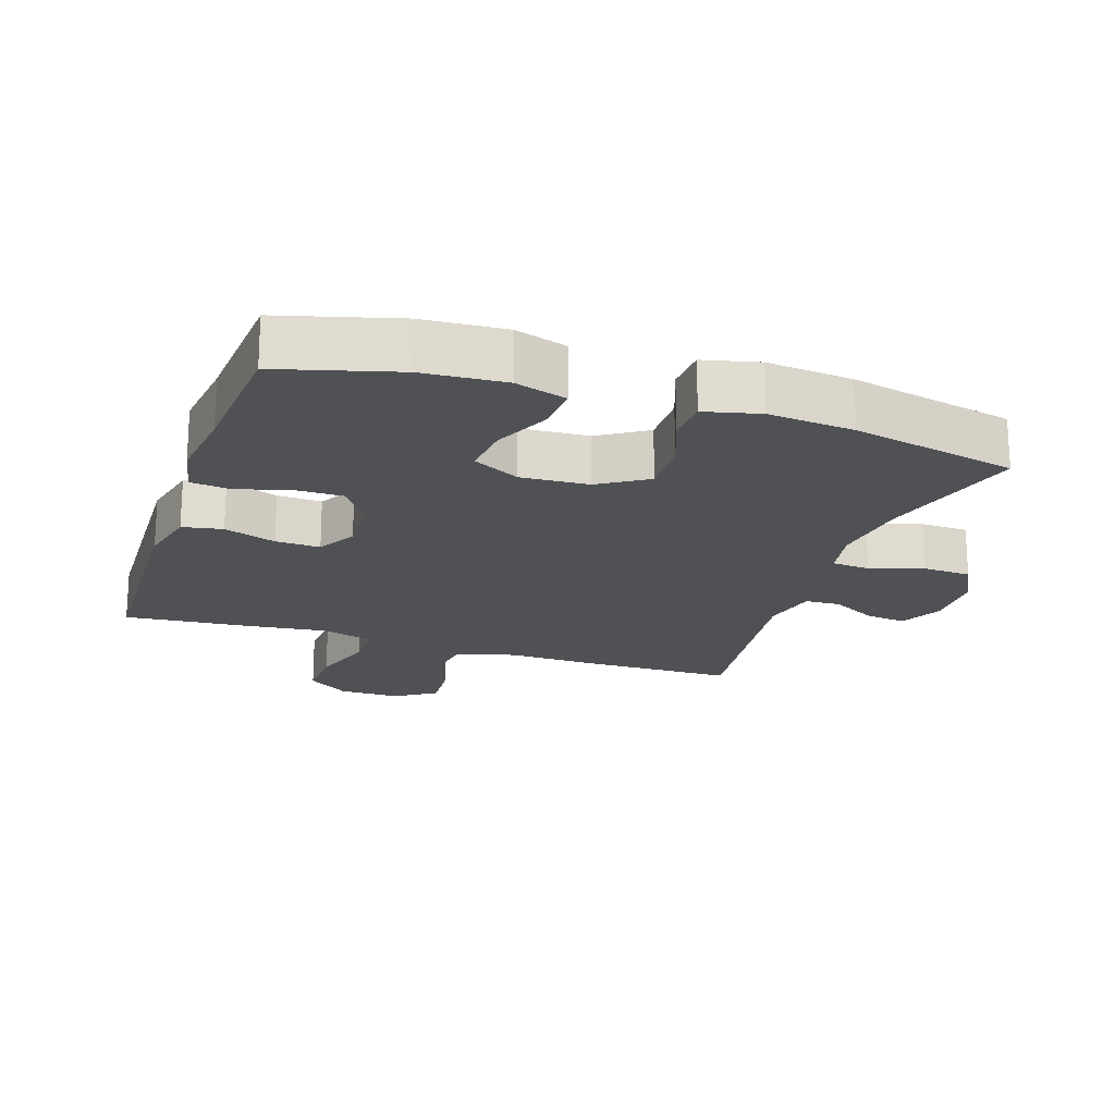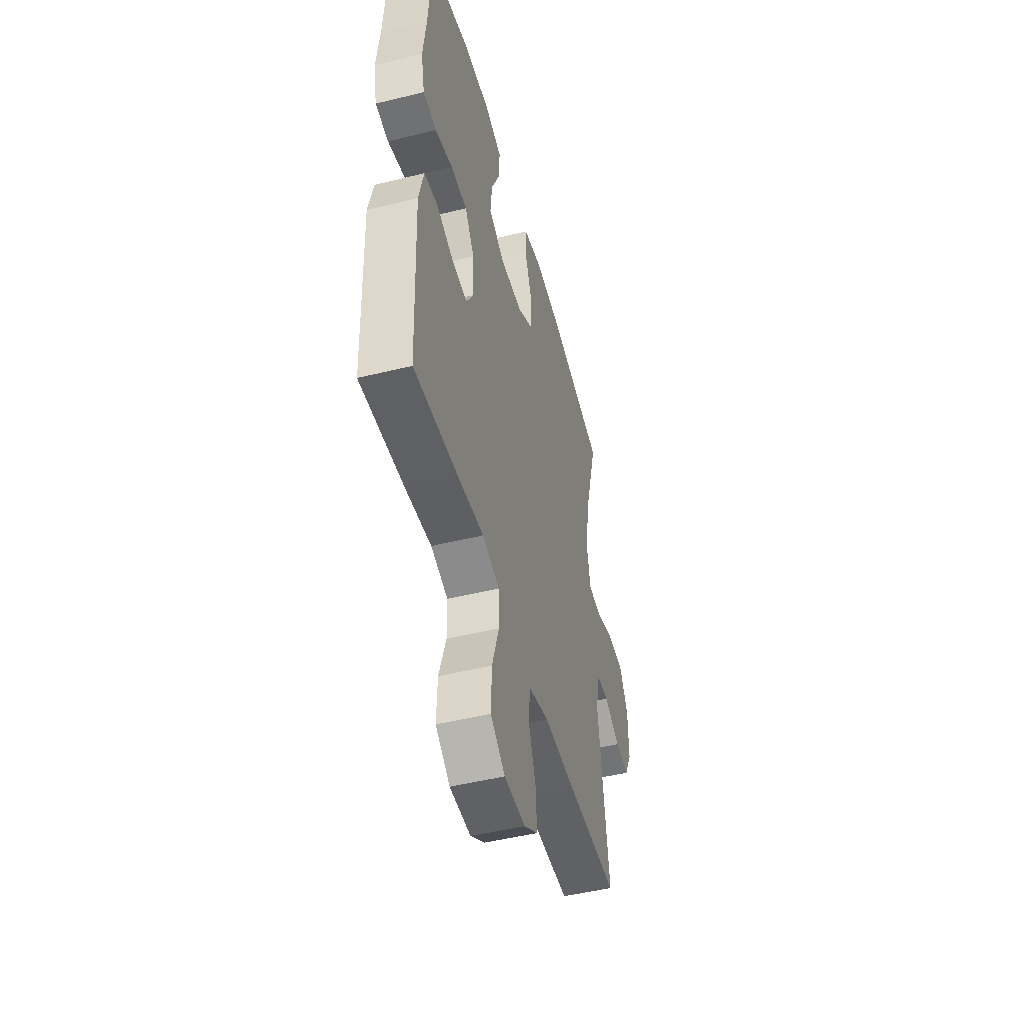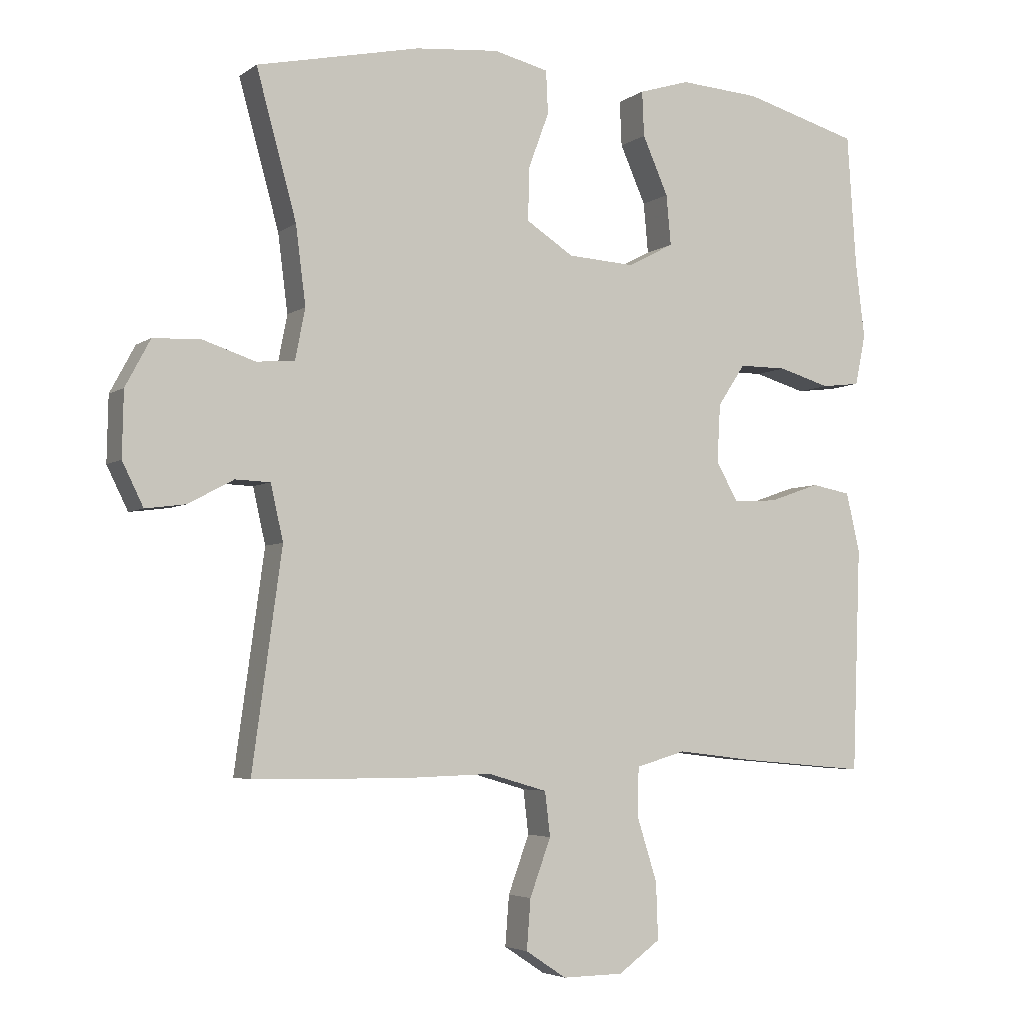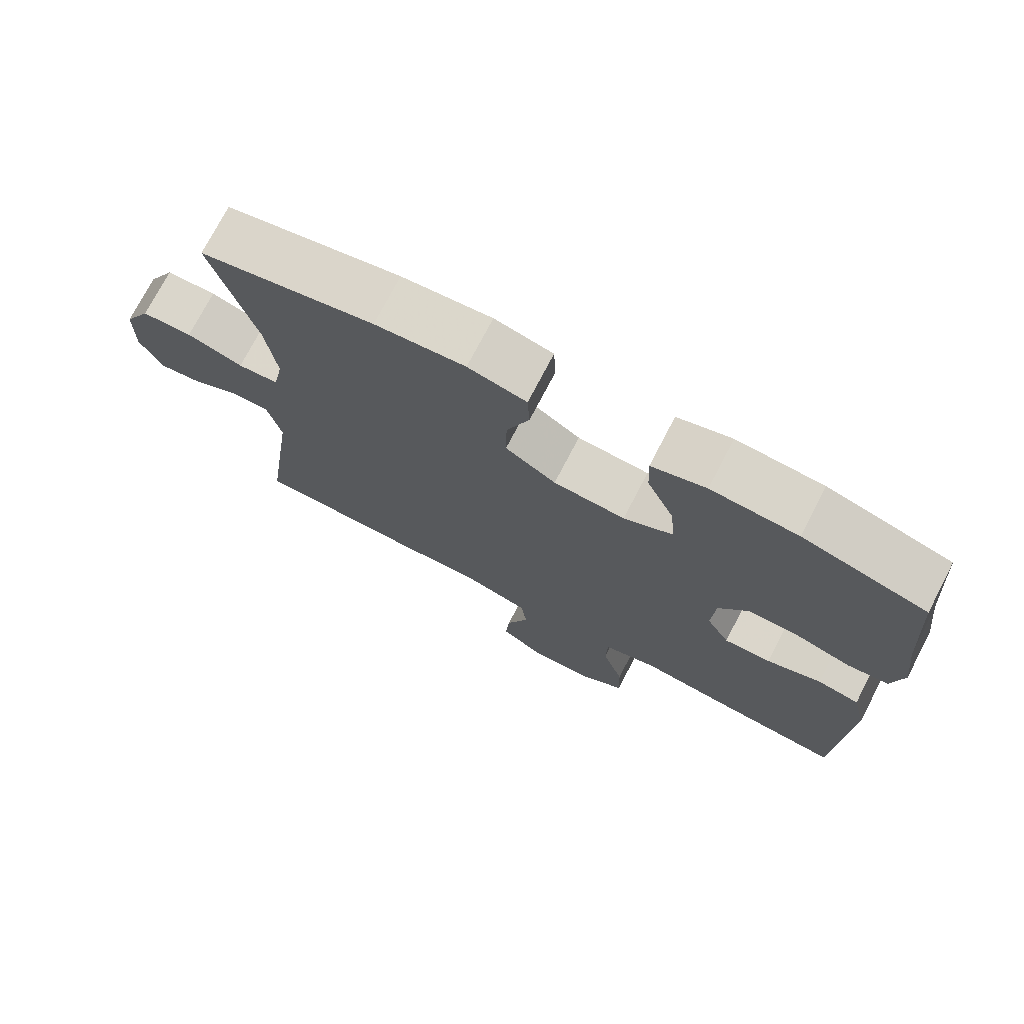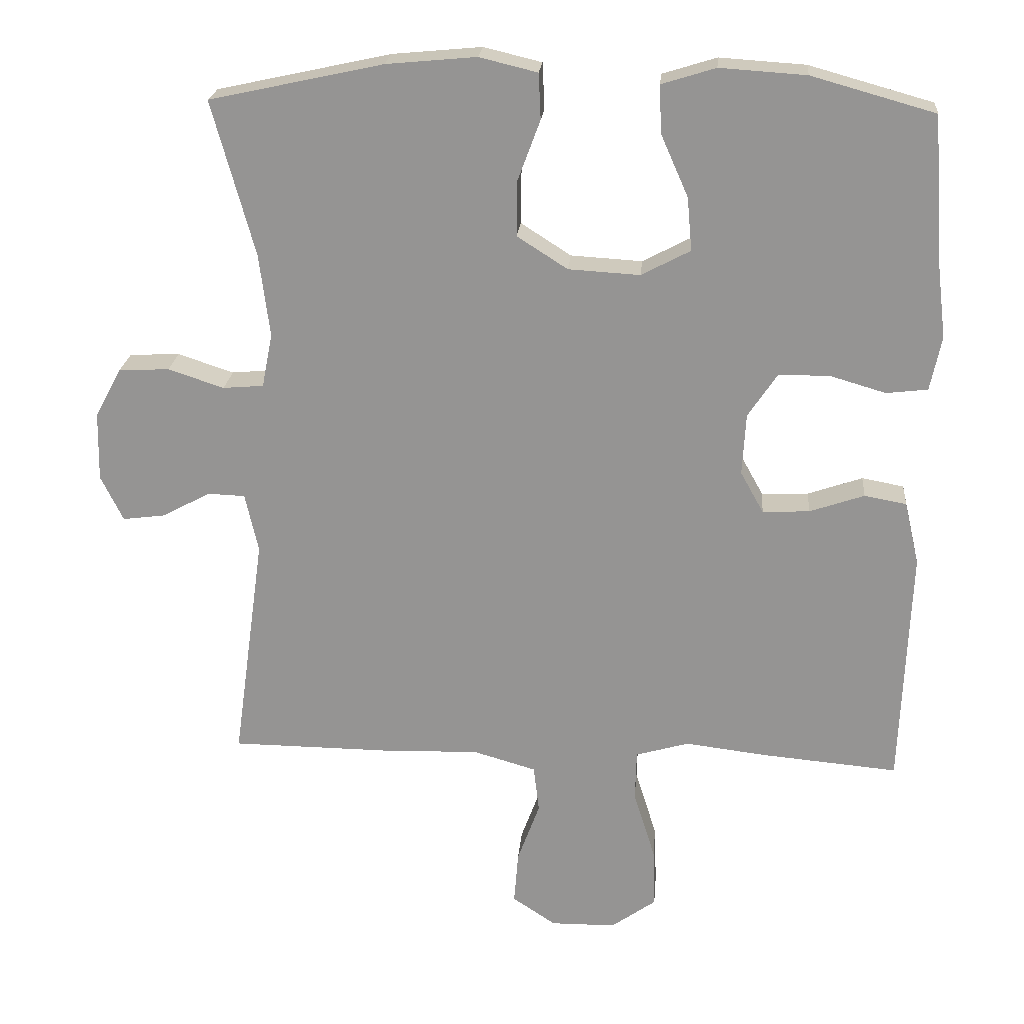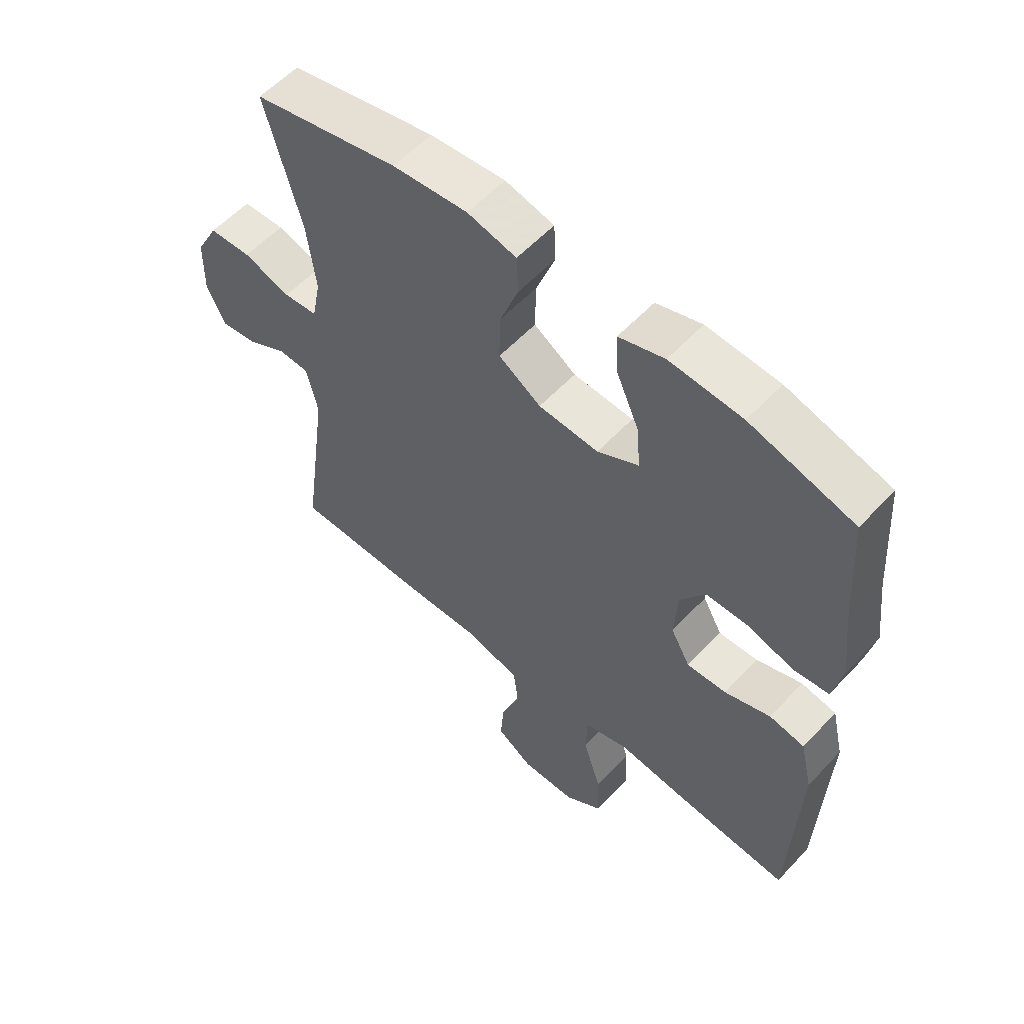
<metadata>
{"format":"obj","ext":"obj","renderer":"f3d","projection":"perspective","resolution":1024,"background":"white","views":[{"elev":-19.5,"azim":-18.6,"up":"+Y"},{"elev":-48.9,"azim":-74.7,"up":"+Z"},{"elev":-4.4,"azim":153.4,"up":"+Z"},{"elev":74.2,"azim":-152.5,"up":"+Z"},{"elev":22.1,"azim":-175.0,"up":"+Z"},{"elev":57.2,"azim":-137.6,"up":"+Z"}]}
</metadata>
<code>
v -0.5 0.07 -0.5
v -0.513 0.07 -0.158
v -0.492 0.07 -0.068
v -0.432 0.07 -0.057
v -0.354 0.07 -0.084
v -0.287 0.07 -0.087
v -0.254 0.07 -0.028
v -0.259 0.07 0.06
v -0.301 0.07 0.123
v -0.374 0.07 0.123
v -0.453 0.07 0.1
v -0.512 0.07 0.107
v -0.528 0.07 0.184
v -0.514 0.07 0.299
v -0.5 0.07 0.5
v -0.324 0.07 0.549
v -0.201 0.07 0.557
v -0.124 0.07 0.533
v -0.127 0.07 0.465
v -0.166 0.07 0.377
v -0.173 0.07 0.301
v -0.103 0.07 0.264
v -0.001 0.07 0.27
v 0.071 0.07 0.316
v 0.07 0.07 0.395
v 0.038 0.07 0.481
v 0.041 0.07 0.546
v 0.124 0.07 0.566
v 0.252 0.07 0.554
v 0.5 0.07 0.5
v 0.439 0.07 0.279
v 0.424 0.07 0.161
v 0.439 0.07 0.084
v 0.497 0.07 0.079
v 0.577 0.07 0.105
v 0.649 0.07 0.102
v 0.687 0.07 0.031
v 0.689 0.07 -0.067
v 0.657 0.07 -0.132
v 0.596 0.07 -0.124
v 0.527 0.07 -0.087
v 0.474 0.07 -0.089
v 0.455 0.07 -0.173
v 0.5 0.07 -0.5
v 0.27 0.07 -0.502
v 0.134 0.07 -0.498
v 0.044 0.07 -0.524
v 0.036 0.07 -0.591
v 0.068 0.07 -0.678
v 0.074 0.07 -0.754
v 0.012 0.07 -0.795
v -0.081 0.07 -0.794
v -0.145 0.07 -0.748
v -0.142 0.07 -0.662
v -0.111 0.07 -0.564
v -0.113 0.07 -0.491
v -0.189 0.07 -0.469
v -0.306 0.07 -0.483
v -0.5 0 -0.5
v -0.513 0 -0.158
v -0.492 0 -0.068
v -0.432 0 -0.057
v -0.354 0 -0.084
v -0.287 0 -0.087
v -0.254 0 -0.028
v -0.259 0 0.06
v -0.301 0 0.123
v -0.374 0 0.123
v -0.453 0 0.1
v -0.512 0 0.107
v -0.528 0 0.184
v -0.514 0 0.299
v -0.5 0 0.5
v -0.324 0 0.549
v -0.201 0 0.557
v -0.124 0 0.533
v -0.127 0 0.465
v -0.166 0 0.377
v -0.173 0 0.301
v -0.103 0 0.264
v -0.001 0 0.27
v 0.071 0 0.316
v 0.07 0 0.395
v 0.038 0 0.481
v 0.041 0 0.546
v 0.124 0 0.566
v 0.252 0 0.554
v 0.5 0 0.5
v 0.439 0 0.279
v 0.424 0 0.161
v 0.439 0 0.084
v 0.497 0 0.079
v 0.577 0 0.105
v 0.649 0 0.102
v 0.687 0 0.031
v 0.689 0 -0.067
v 0.657 0 -0.132
v 0.596 0 -0.124
v 0.527 0 -0.087
v 0.474 0 -0.089
v 0.455 0 -0.173
v 0.5 0 -0.5
v 0.27 0 -0.502
v 0.134 0 -0.498
v 0.044 0 -0.524
v 0.036 0 -0.591
v 0.068 0 -0.678
v 0.074 0 -0.754
v 0.012 0 -0.795
v -0.081 0 -0.794
v -0.145 0 -0.748
v -0.142 0 -0.662
v -0.111 0 -0.564
v -0.113 0 -0.491
v -0.189 0 -0.469
v -0.306 0 -0.483
f 3 4 5
f 2 3 5
f 1 2 5
f 58 1 5
f 57 58 5
f 56 57 5 6
f 53 54 55
f 52 53 55
f 51 52 55
f 50 51 55
f 49 50 55
f 48 49 55
f 47 48 55 56
f 56 6 7
f 47 56 7
f 46 47 7
f 46 7 8
f 45 46 8
f 44 45 8
f 43 44 8
f 39 40 41
f 38 39 41
f 37 38 41
f 36 37 41
f 35 36 41
f 34 35 41
f 33 34 41 42
f 29 30 31
f 28 29 31
f 27 28 31
f 26 27 31
f 25 26 31
f 24 25 31 32
f 23 24 32 33
f 18 19 20
f 17 18 20
f 16 17 20
f 15 16 20
f 14 15 20
f 14 20 21
f 13 14 21
f 12 13 21
f 11 12 21
f 10 11 21
f 9 10 21 22
f 33 42 43
f 23 33 43
f 22 23 43
f 9 22 43
f 8 9 43
f 63 62 61
f 63 61 60
f 63 60 59
f 63 59 116
f 63 116 115
f 64 63 115 114
f 113 112 111
f 113 111 110
f 113 110 109
f 113 109 108
f 113 108 107
f 113 107 106
f 114 113 106 105
f 65 64 114
f 65 114 105
f 65 105 104
f 66 65 104
f 66 104 103
f 66 103 102
f 66 102 101
f 99 98 97
f 99 97 96
f 99 96 95
f 99 95 94
f 99 94 93
f 99 93 92
f 100 99 92 91
f 89 88 87
f 89 87 86
f 89 86 85
f 89 85 84
f 89 84 83
f 90 89 83 82
f 91 90 82 81
f 78 77 76
f 78 76 75
f 78 75 74
f 78 74 73
f 78 73 72
f 79 78 72
f 79 72 71
f 79 71 70
f 79 70 69
f 79 69 68
f 80 79 68 67
f 101 100 91
f 101 91 81
f 101 81 80
f 101 80 67
f 101 67 66
f 1 59 60 2
f 2 60 61 3
f 3 61 62 4
f 4 62 63 5
f 5 63 64 6
f 6 64 65 7
f 7 65 66 8
f 8 66 67 9
f 9 67 68 10
f 10 68 69 11
f 11 69 70 12
f 12 70 71 13
f 13 71 72 14
f 14 72 73 15
f 15 73 74 16
f 16 74 75 17
f 17 75 76 18
f 18 76 77 19
f 19 77 78 20
f 20 78 79 21
f 21 79 80 22
f 22 80 81 23
f 23 81 82 24
f 24 82 83 25
f 25 83 84 26
f 26 84 85 27
f 27 85 86 28
f 28 86 87 29
f 29 87 88 30
f 30 88 89 31
f 31 89 90 32
f 32 90 91 33
f 33 91 92 34
f 34 92 93 35
f 35 93 94 36
f 36 94 95 37
f 37 95 96 38
f 38 96 97 39
f 39 97 98 40
f 40 98 99 41
f 41 99 100 42
f 42 100 101 43
f 43 101 102 44
f 44 102 103 45
f 45 103 104 46
f 46 104 105 47
f 47 105 106 48
f 48 106 107 49
f 49 107 108 50
f 50 108 109 51
f 51 109 110 52
f 52 110 111 53
f 53 111 112 54
f 54 112 113 55
f 55 113 114 56
f 56 114 115 57
f 57 115 116 58
f 58 116 59 1

</code>
